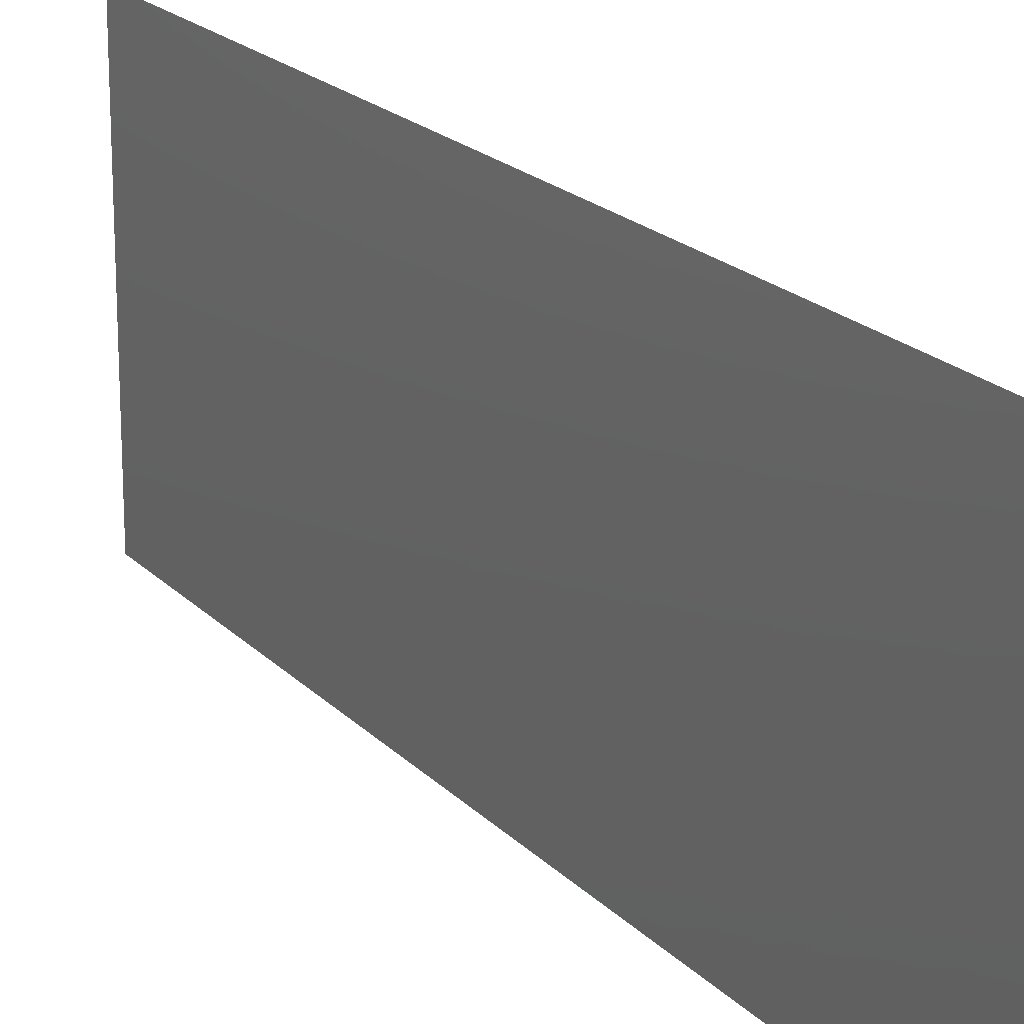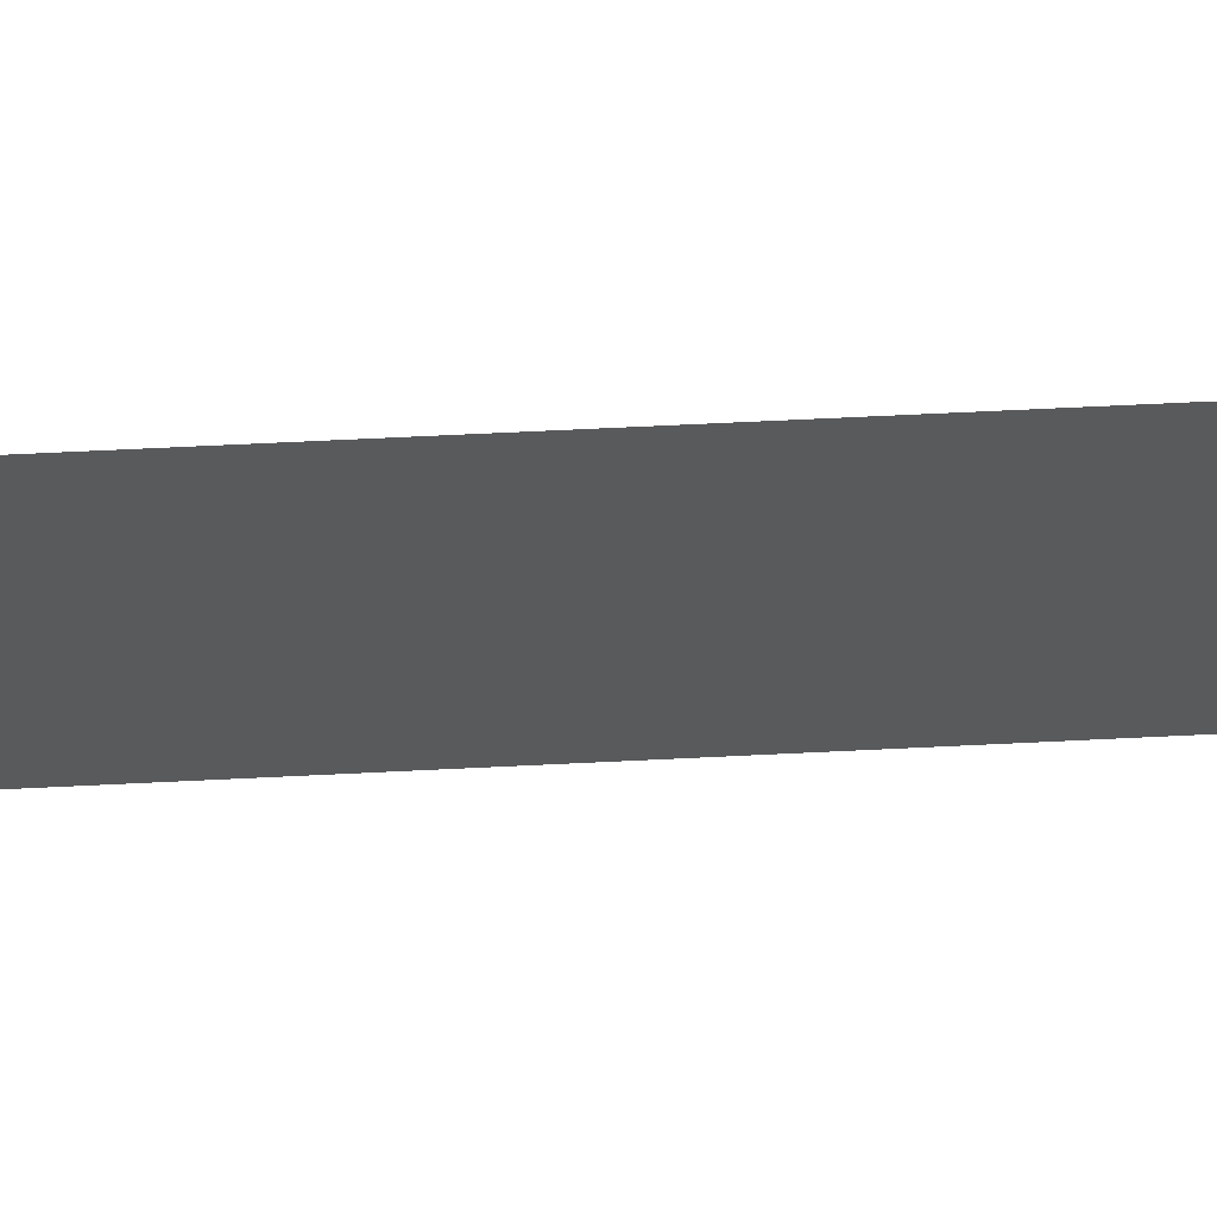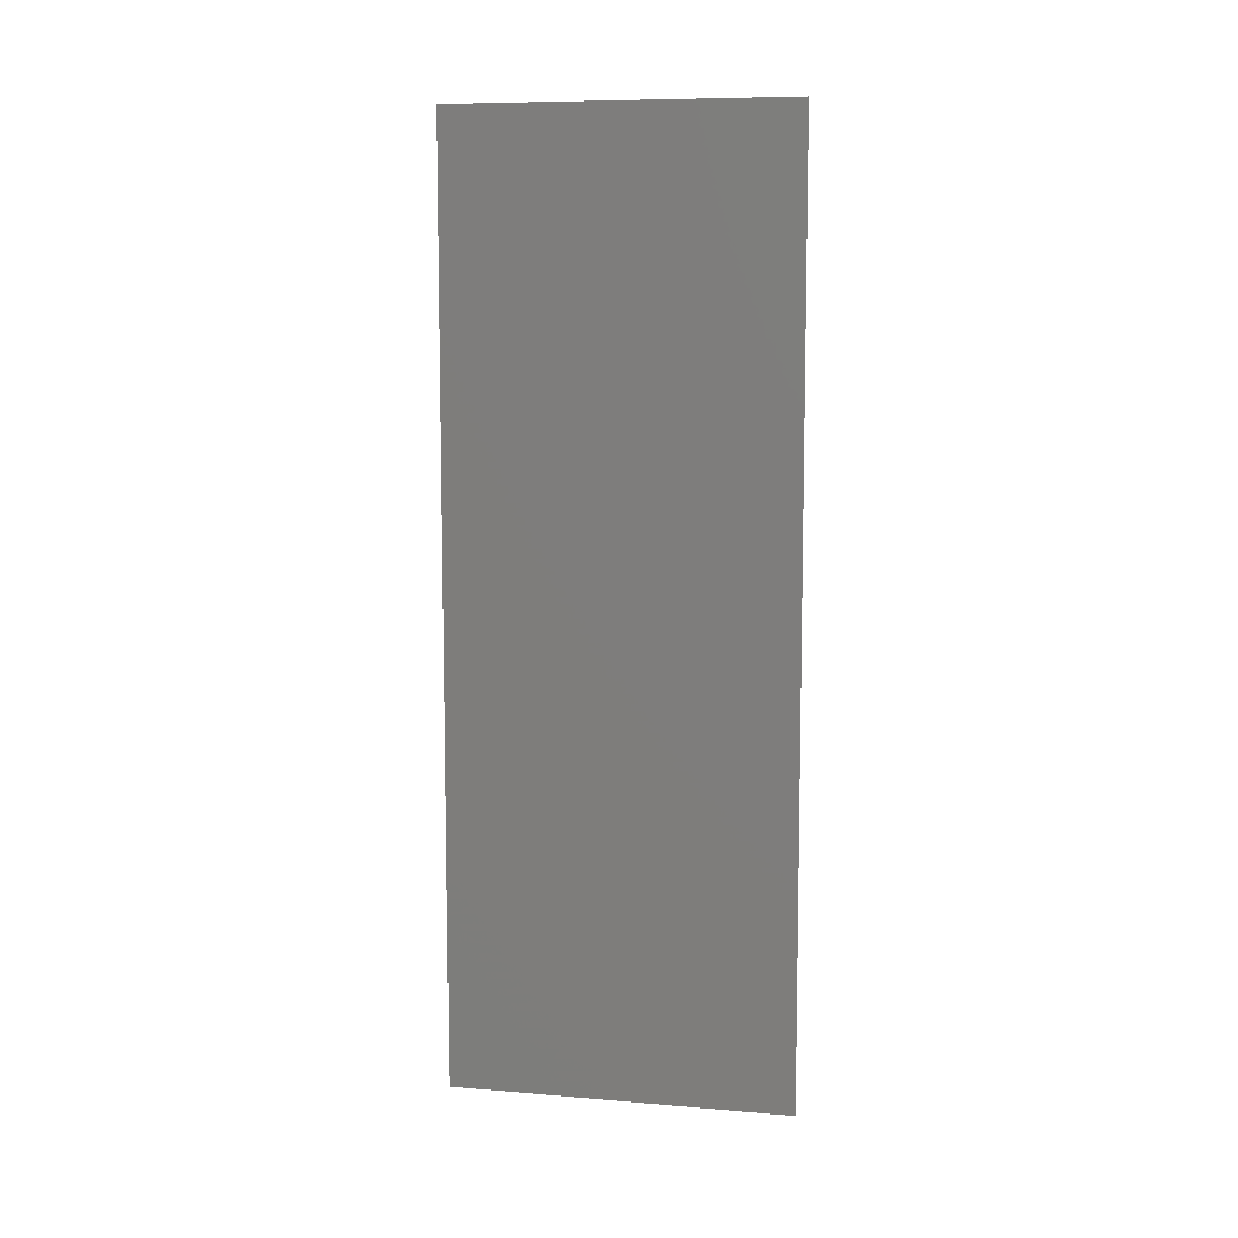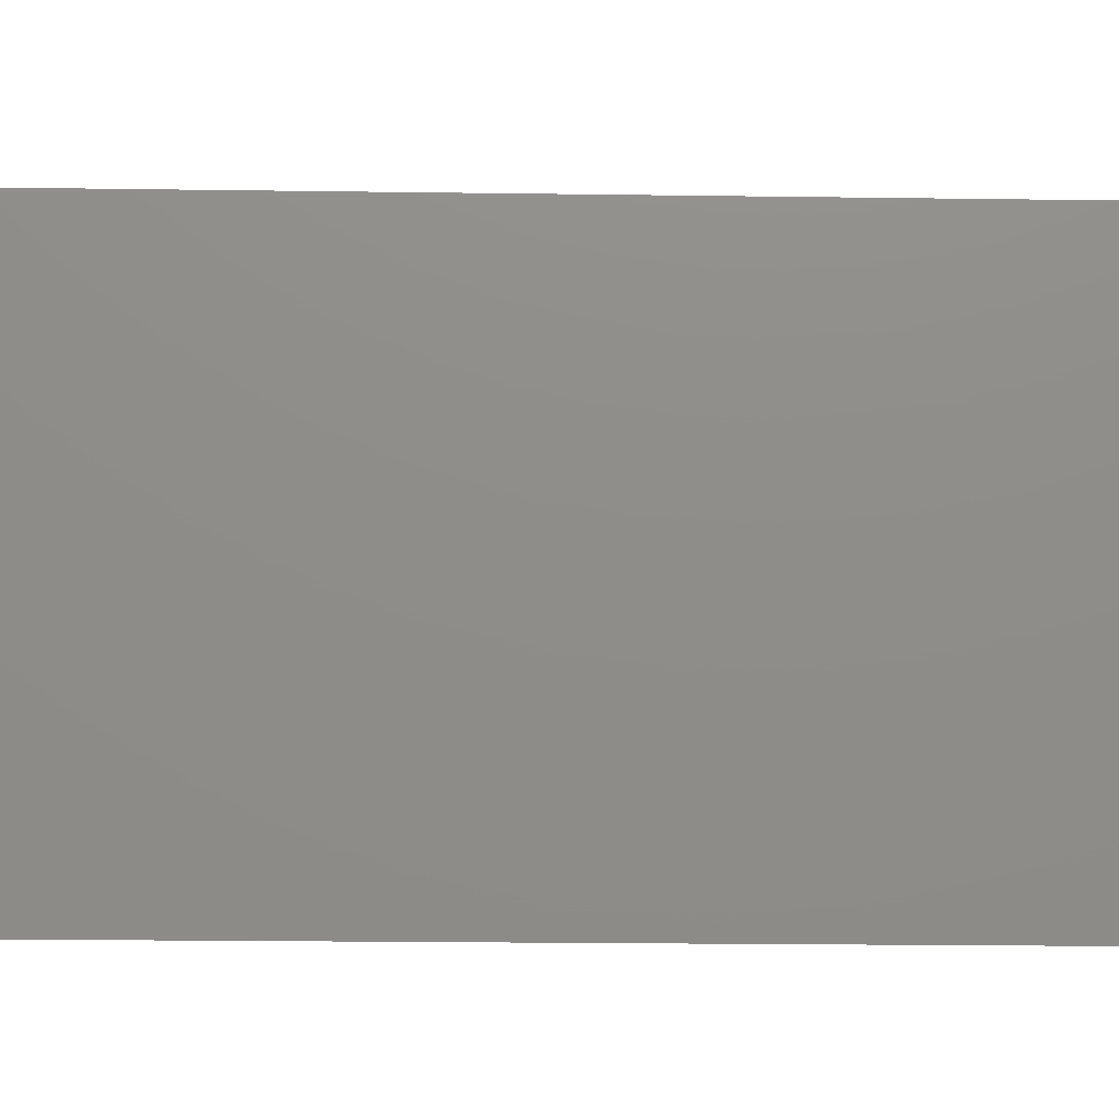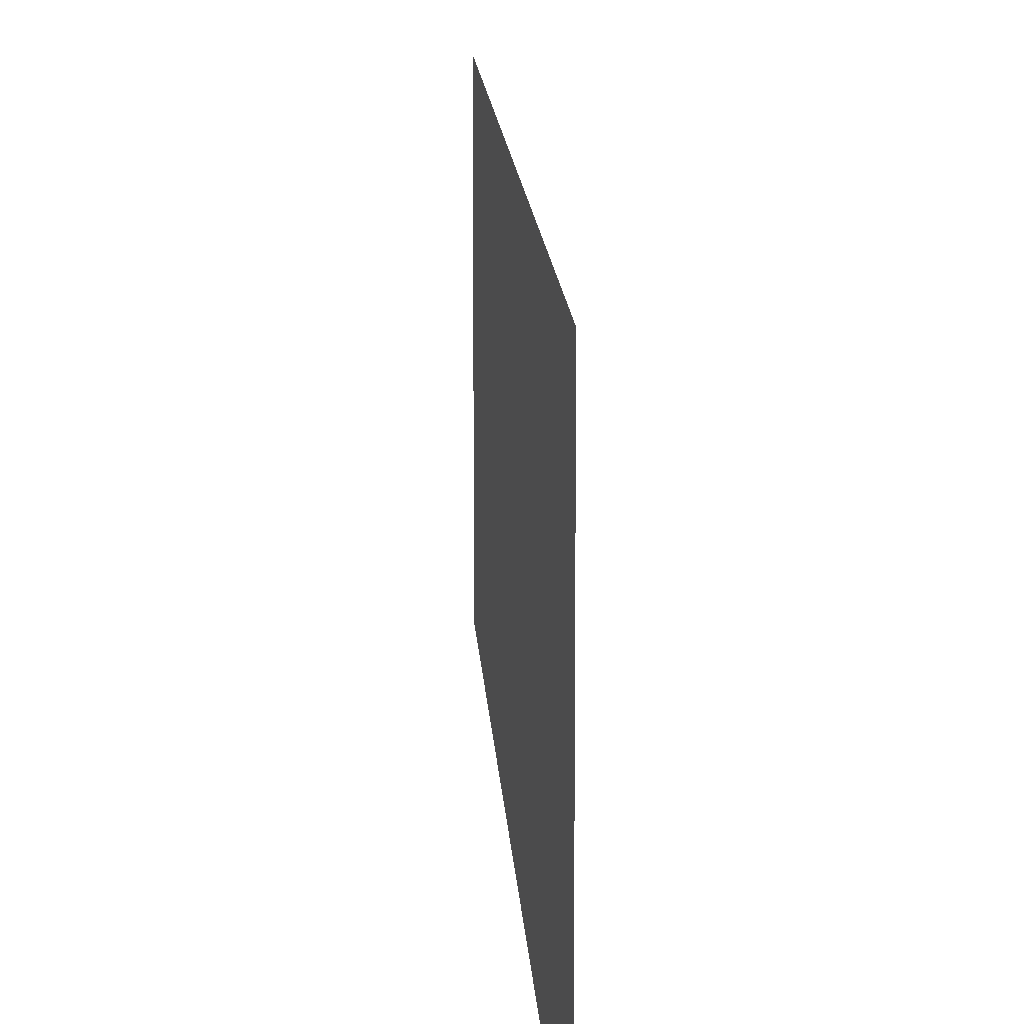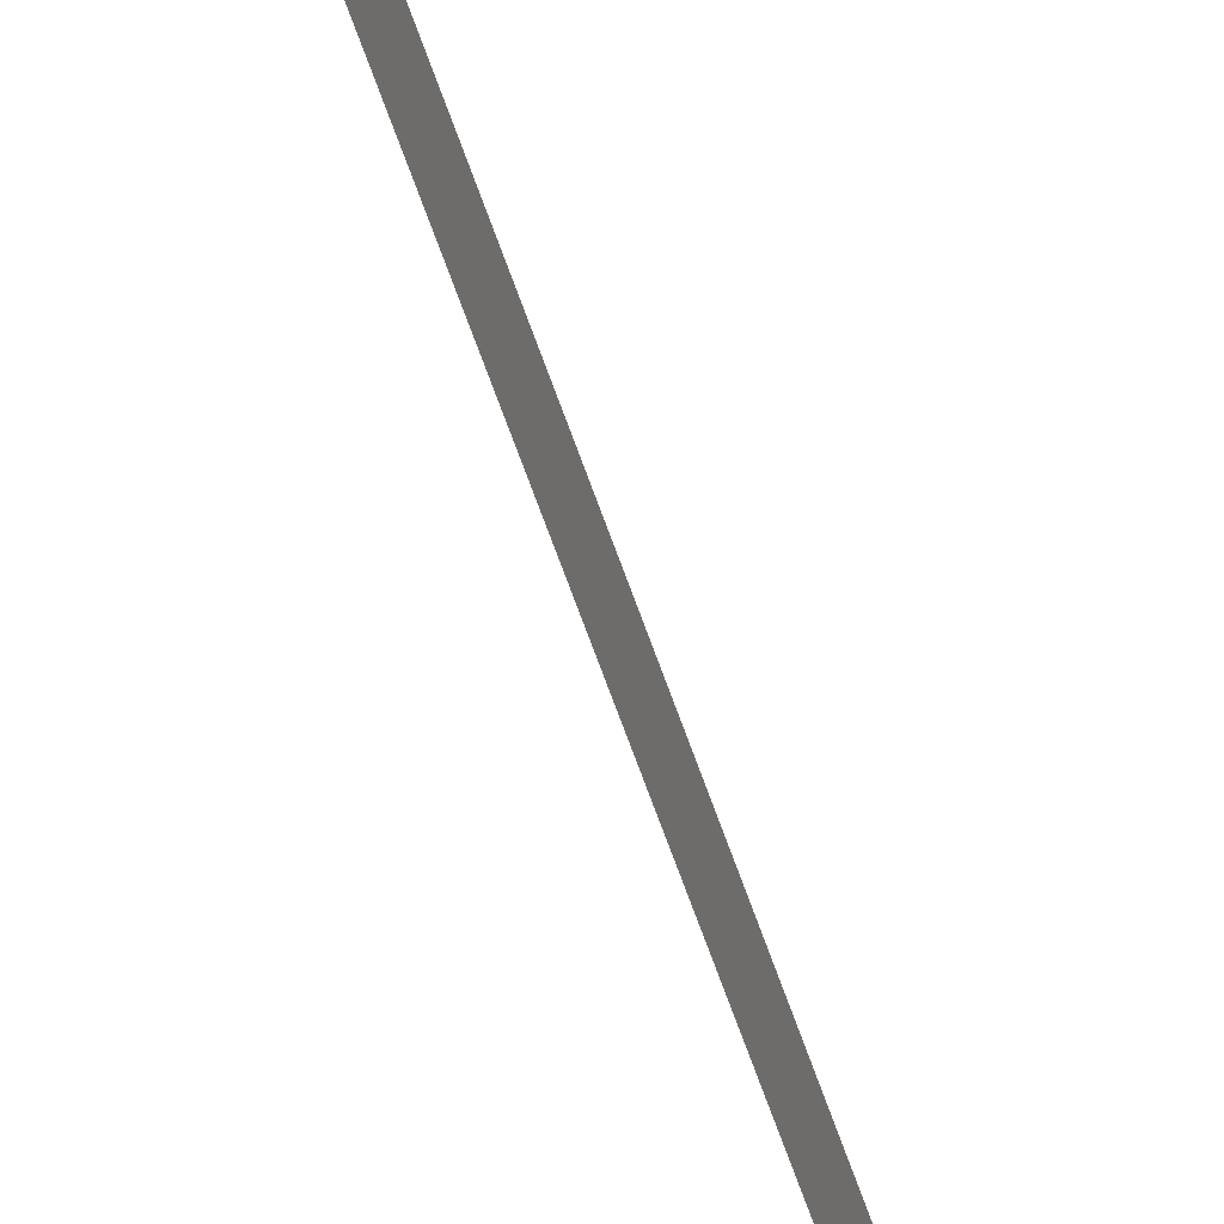
<metadata>
{"format":"stl","ext":"stl","renderer":"f3d","projection":"perspective","resolution":1024,"background":"white","views":[{"elev":19.4,"azim":-29.1,"up":"+Z"},{"elev":66.9,"azim":-92.8,"up":"+Z"},{"elev":8.7,"azim":102.8,"up":"+Y"},{"elev":-15.6,"azim":-91.9,"up":"+Z"},{"elev":12.4,"azim":-2.8,"up":"+Z"},{"elev":-79.4,"azim":20.6,"up":"+Z"}]}
</metadata>
<code>
# stl→obj: 74 verts, 116 faces
v 0.008 0.009973 0.008064
v 0.008 0.008211 0.012
v 0.008 0.004474 0.007859
v 0.008 0.04503 0.01194
v 0.008 0.04679 0.007997
v 0.008 0.05053 0.01214
v 0.008 0.007521 0.004234
v 0.008 0.04748 0.01577
v 0.008 0.0125 0.01567
v 0.008 0.01259 0.01151
v 0.008 0.0175 0.01299
v 0.008 0.0375 0.00701
v 0.008 0.0375 0.003059
v 0.008 0.0425 0.00433
v 0.008 0.0175 0.01694
v 0.008 0.04241 0.008489
v 0.008 0.03272 0.008456
v 0.008 0.0325 0.00433
v 0.008 0.0225 0.01567
v 0.008 0.02228 0.01154
v 0.008 0.003954 0.01282
v 0.008 0.05105 0.007184
v 0.008 0.0225 0.00433
v 0.008 0.0272 0.004112
v 0.008 0.02458 0.008138
v 0.008 0.045 0.02
v 0.008 0.0425 0.01573
v 0.008 0.04 0.01159
v 0.008 0.025 0
v 0.008 0.02 0
v 0.008 0.03 0.02
v 0.008 0.0325 0.01567
v 0.008 0.035 0.02
v 0.008 0.025 0.02
v 0.008 0.0278 0.01589
v 0.008 0.03042 0.01186
v 0.008 0.05 0.02
v 0.008 0.02 0.008448
v 0.008 0.015 0.008413
v 0.008 0.0175 0.00433
v 0.008 0.035 0.01155
v 0.008 0.0375 0.01567
v 0.008 0.01 0
v 0.008 0.0125 0.004273
v 0.008 0.005 0
v 0.008 0 0.01
v 0.008 0 0.015
v 0.008 0.015 0
v 0.008 0.04 0.02
v 0.008 0.055 0.01
v 0.008 0.055 0.005
v 0.008 0.035 0
v 0.008 0.03 0
v 0.008 0.01 0.02
v 0.008 0.015 0.02
v 0.008 0.02 0.02
v 0.008 0.045 0
v 0.008 0.04 0
v 0.008 0.04779 0.003862
v 0.008 0.007207 0.01614
v 0.008 0.055 0.015
v 0.008 0.005 0.02
v 0.008 0.05 0
v 0.008 0 0.005
v 0.008 0.055 0
v 0.008 0.05134 0.00366
v 0.008 0.00366 0.00366
v 0.008 0 0
v 0.008 0.00366 0.01634
v 0.008 0 0.02
v 0.008 0.055 0.02
v 0.008 0.05134 0.01634
v 0.008 0.02615 0.01193
v 0.008 0.02881 0.008026
f 1 2 3
f 4 5 6
f 1 3 7
f 4 6 8
f 9 10 11
f 12 13 14
f 11 15 9
f 14 16 12
f 12 17 18
f 19 15 11
f 18 13 12
f 11 20 19
f 3 2 21
f 6 5 22
f 23 24 25
f 26 27 8
f 28 4 27
f 29 23 30
f 31 32 33
f 34 35 31
f 32 35 36
f 29 24 23
f 26 8 37
f 19 35 34
f 38 39 40
f 41 28 42
f 43 44 7
f 30 23 40
f 23 25 38
f 39 1 44
f 43 7 45
f 46 21 47
f 40 44 48
f 42 27 49
f 31 35 32
f 23 38 40
f 39 44 40
f 44 1 7
f 32 36 41
f 50 22 51
f 38 11 39
f 52 18 53
f 54 9 55
f 41 12 28
f 30 40 48
f 53 24 29
f 18 24 53
f 33 42 49
f 56 19 34
f 48 44 43
f 33 32 42
f 28 27 42
f 27 4 8
f 32 41 42
f 57 14 58
f 49 27 26
f 59 5 14
f 60 2 9
f 9 2 10
f 14 5 16
f 61 6 50
f 62 60 54
f 63 59 57
f 64 3 46
f 50 6 22
f 54 60 9
f 46 3 21
f 57 59 14
f 41 17 12
f 11 10 39
f 56 15 19
f 52 13 18
f 9 15 55
f 14 13 58
f 12 16 28
f 38 20 11
f 65 66 63
f 51 66 65
f 45 67 68
f 68 67 64
f 47 69 70
f 71 72 61
f 70 69 62
f 37 72 71
f 19 73 35
f 18 74 24
f 20 73 19
f 17 74 18
f 61 72 6
f 63 66 59
f 62 69 60
f 64 67 3
f 58 13 52
f 39 10 1
f 55 15 56
f 36 17 41
f 25 20 38
f 28 16 4
f 7 67 45
f 21 69 47
f 8 72 37
f 22 66 51
f 24 74 25
f 35 73 36
f 3 67 7
f 6 72 8
f 60 69 21
f 59 66 22
f 74 73 25
f 36 73 74
f 22 5 59
f 21 2 60
f 10 2 1
f 16 5 4
f 25 73 20
f 36 74 17

</code>
